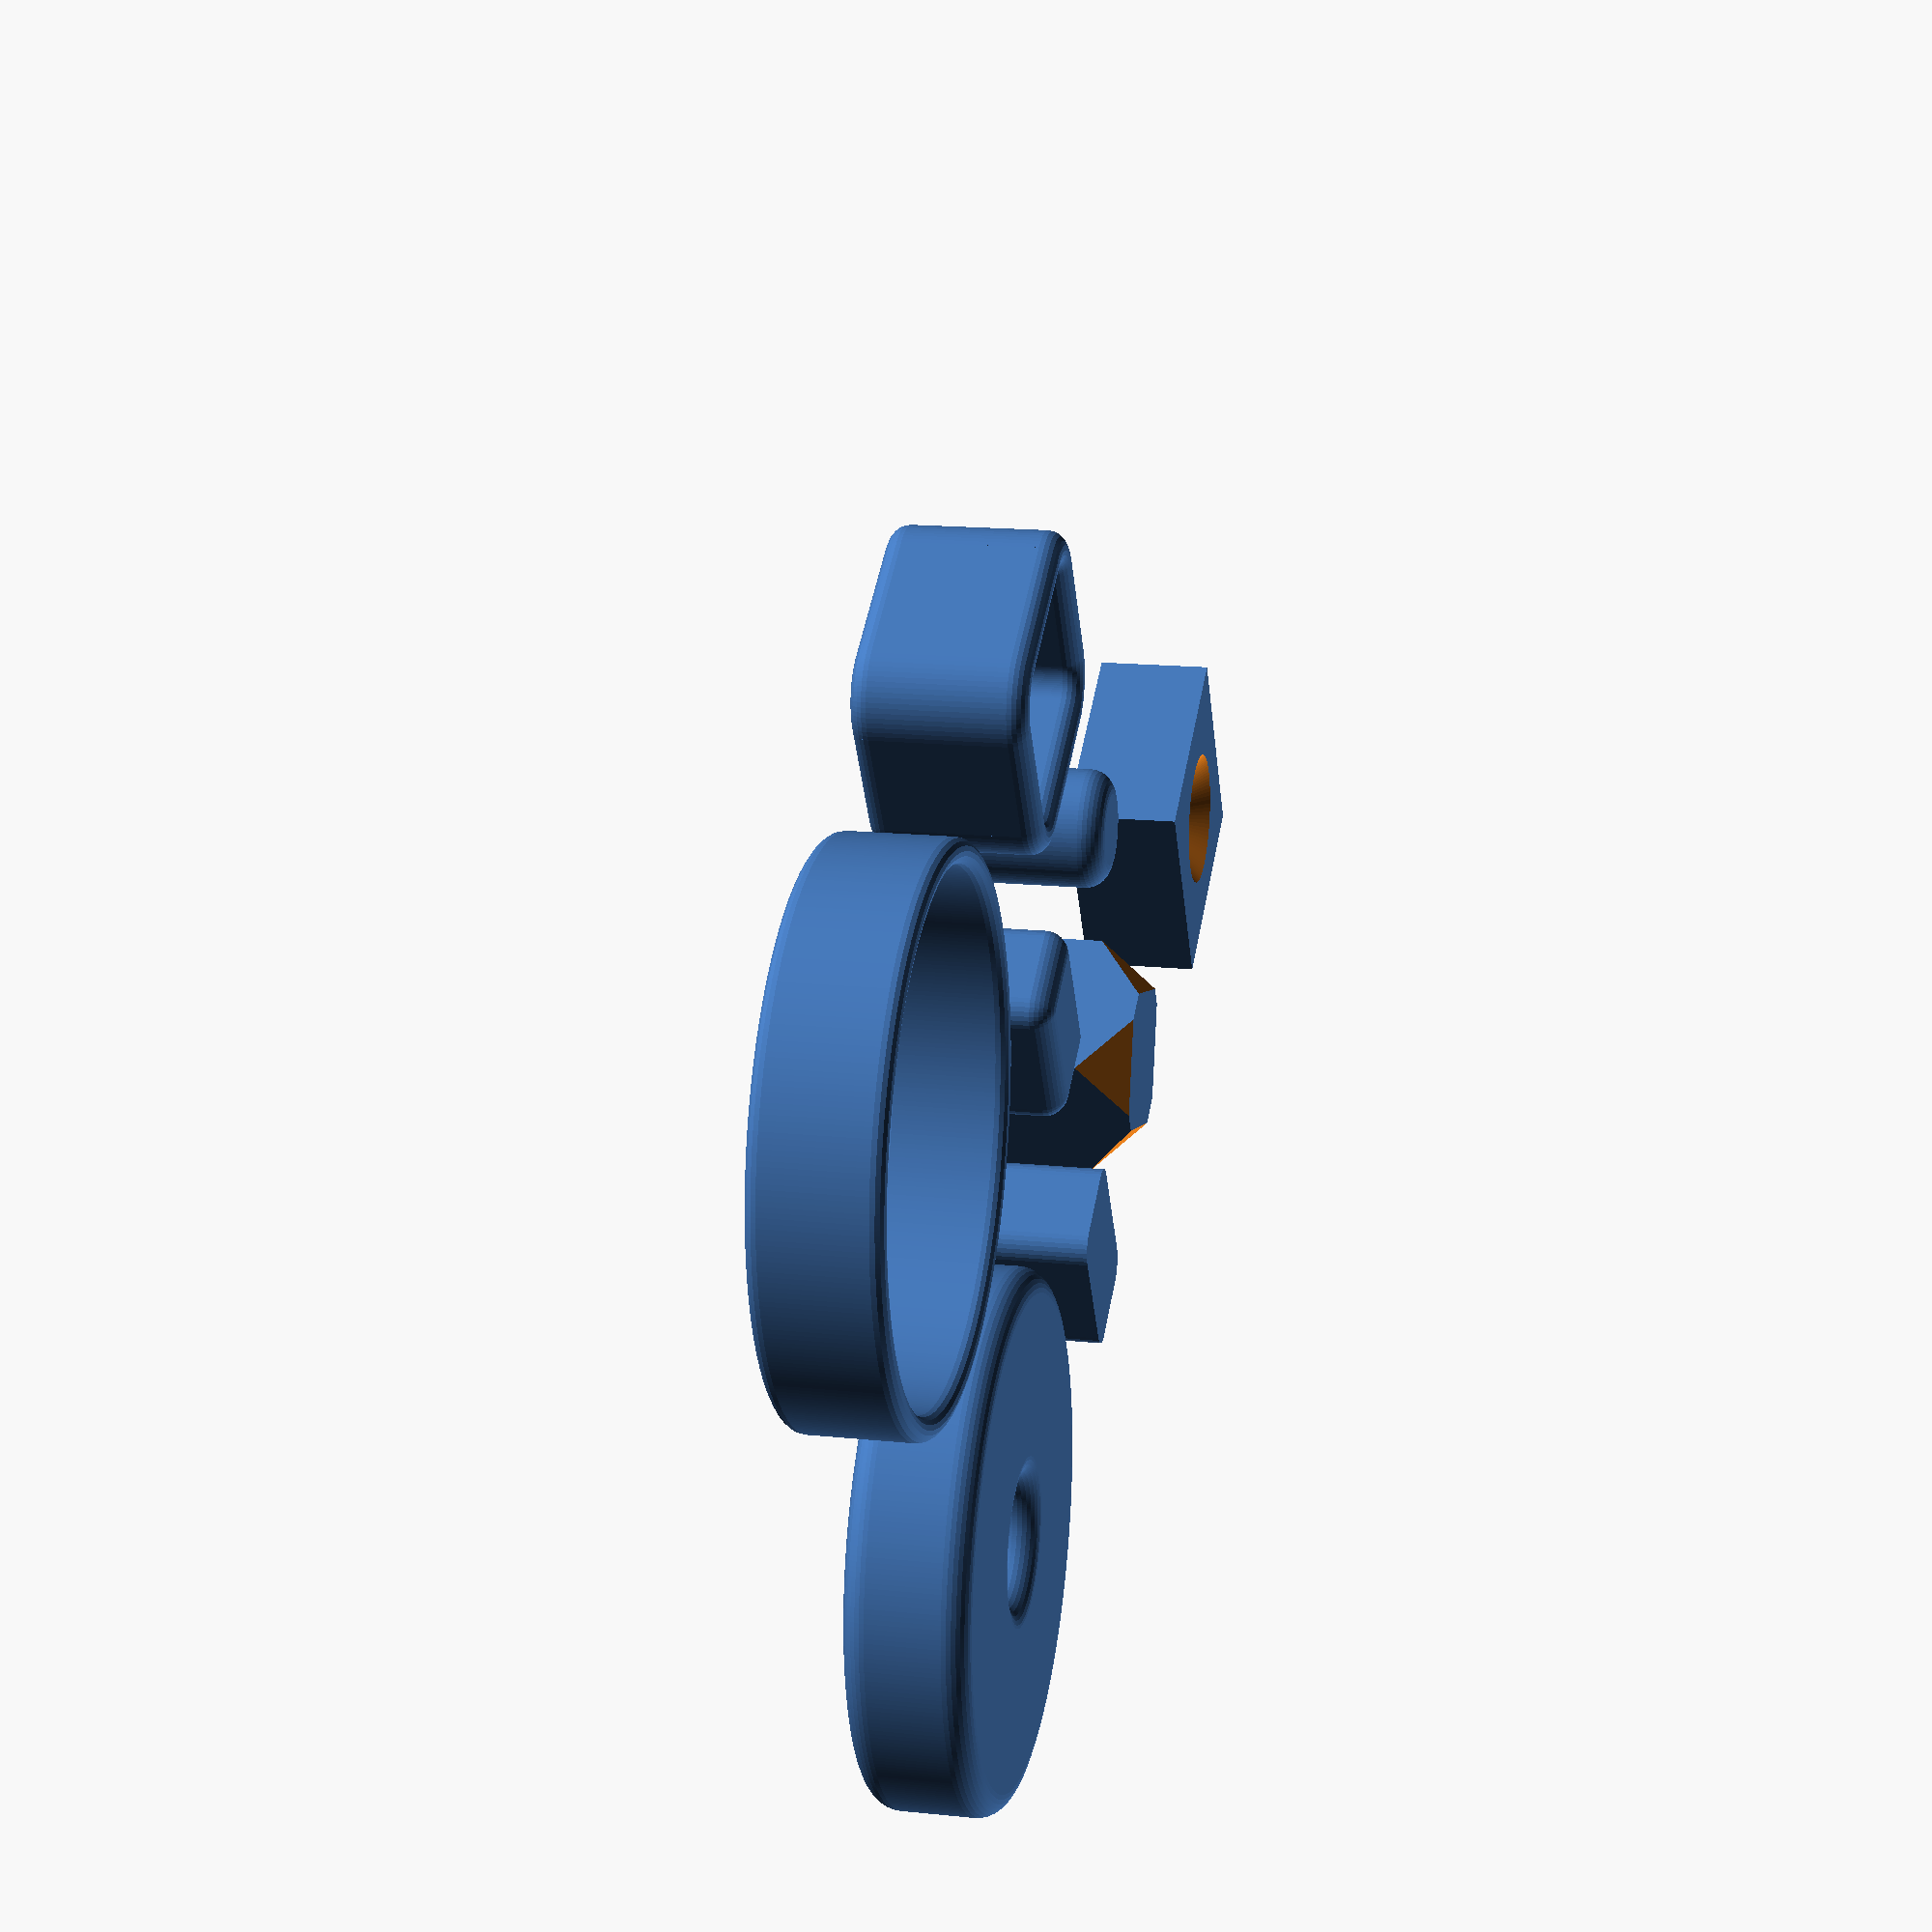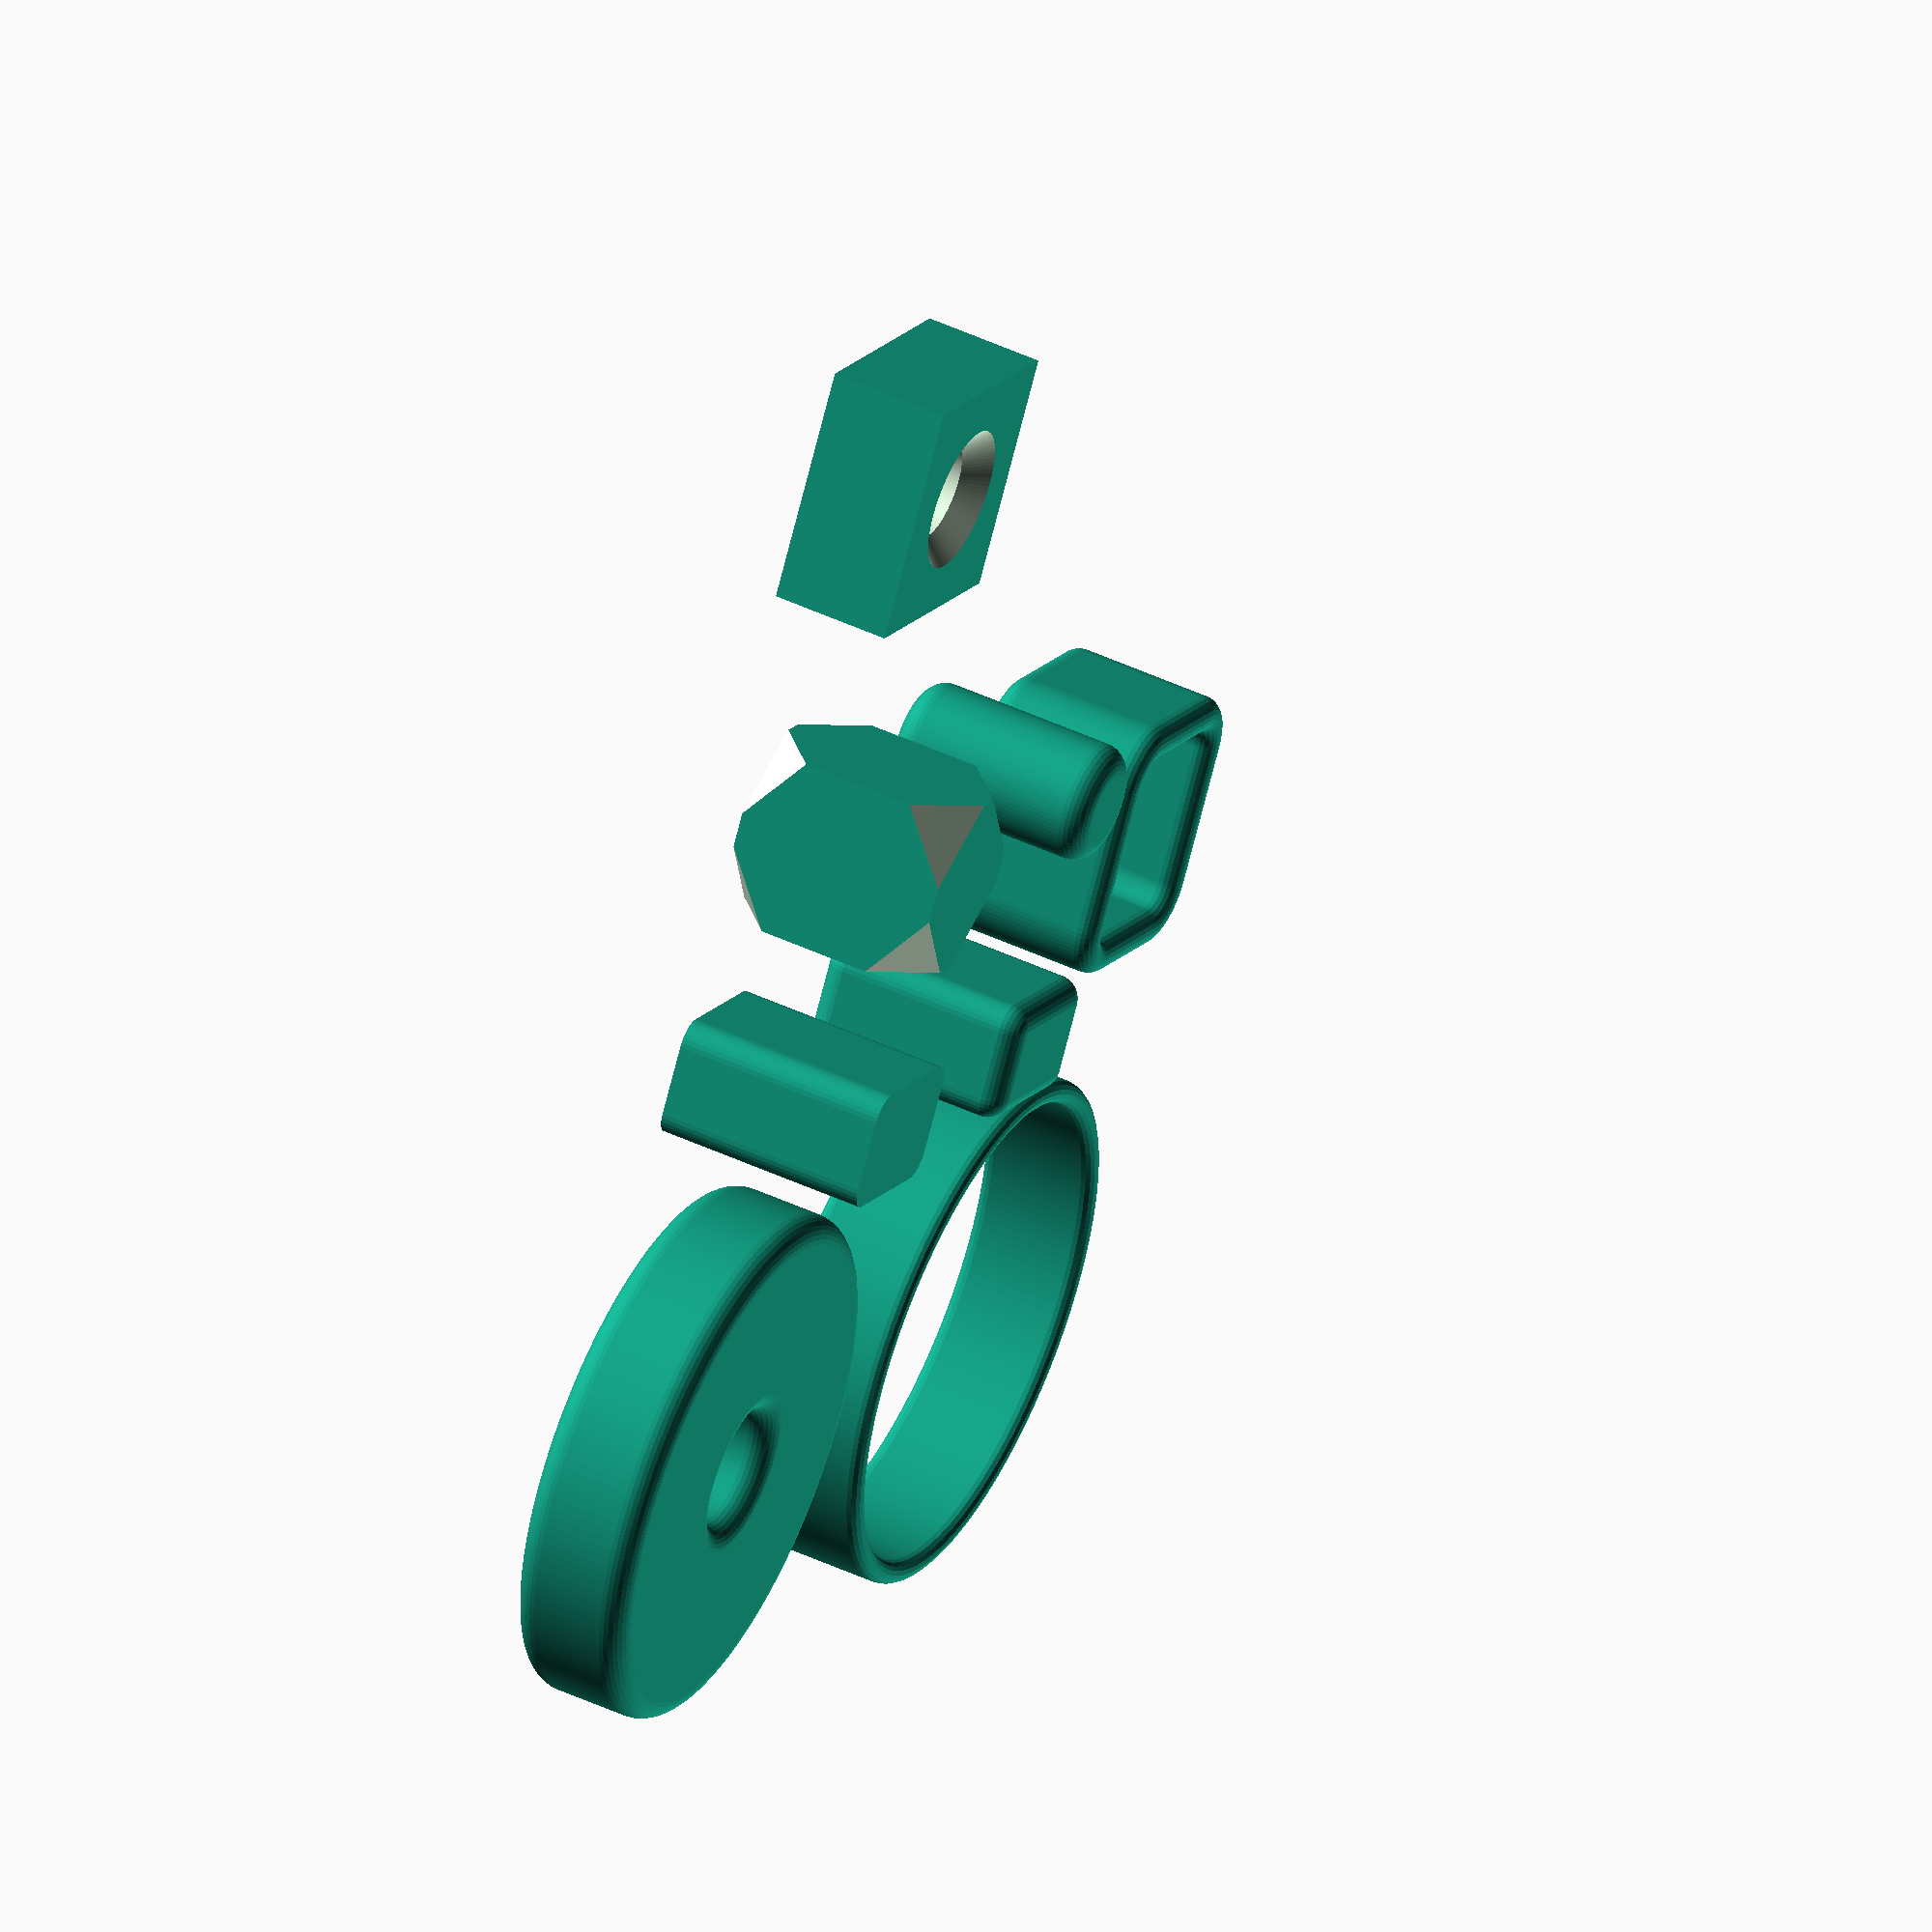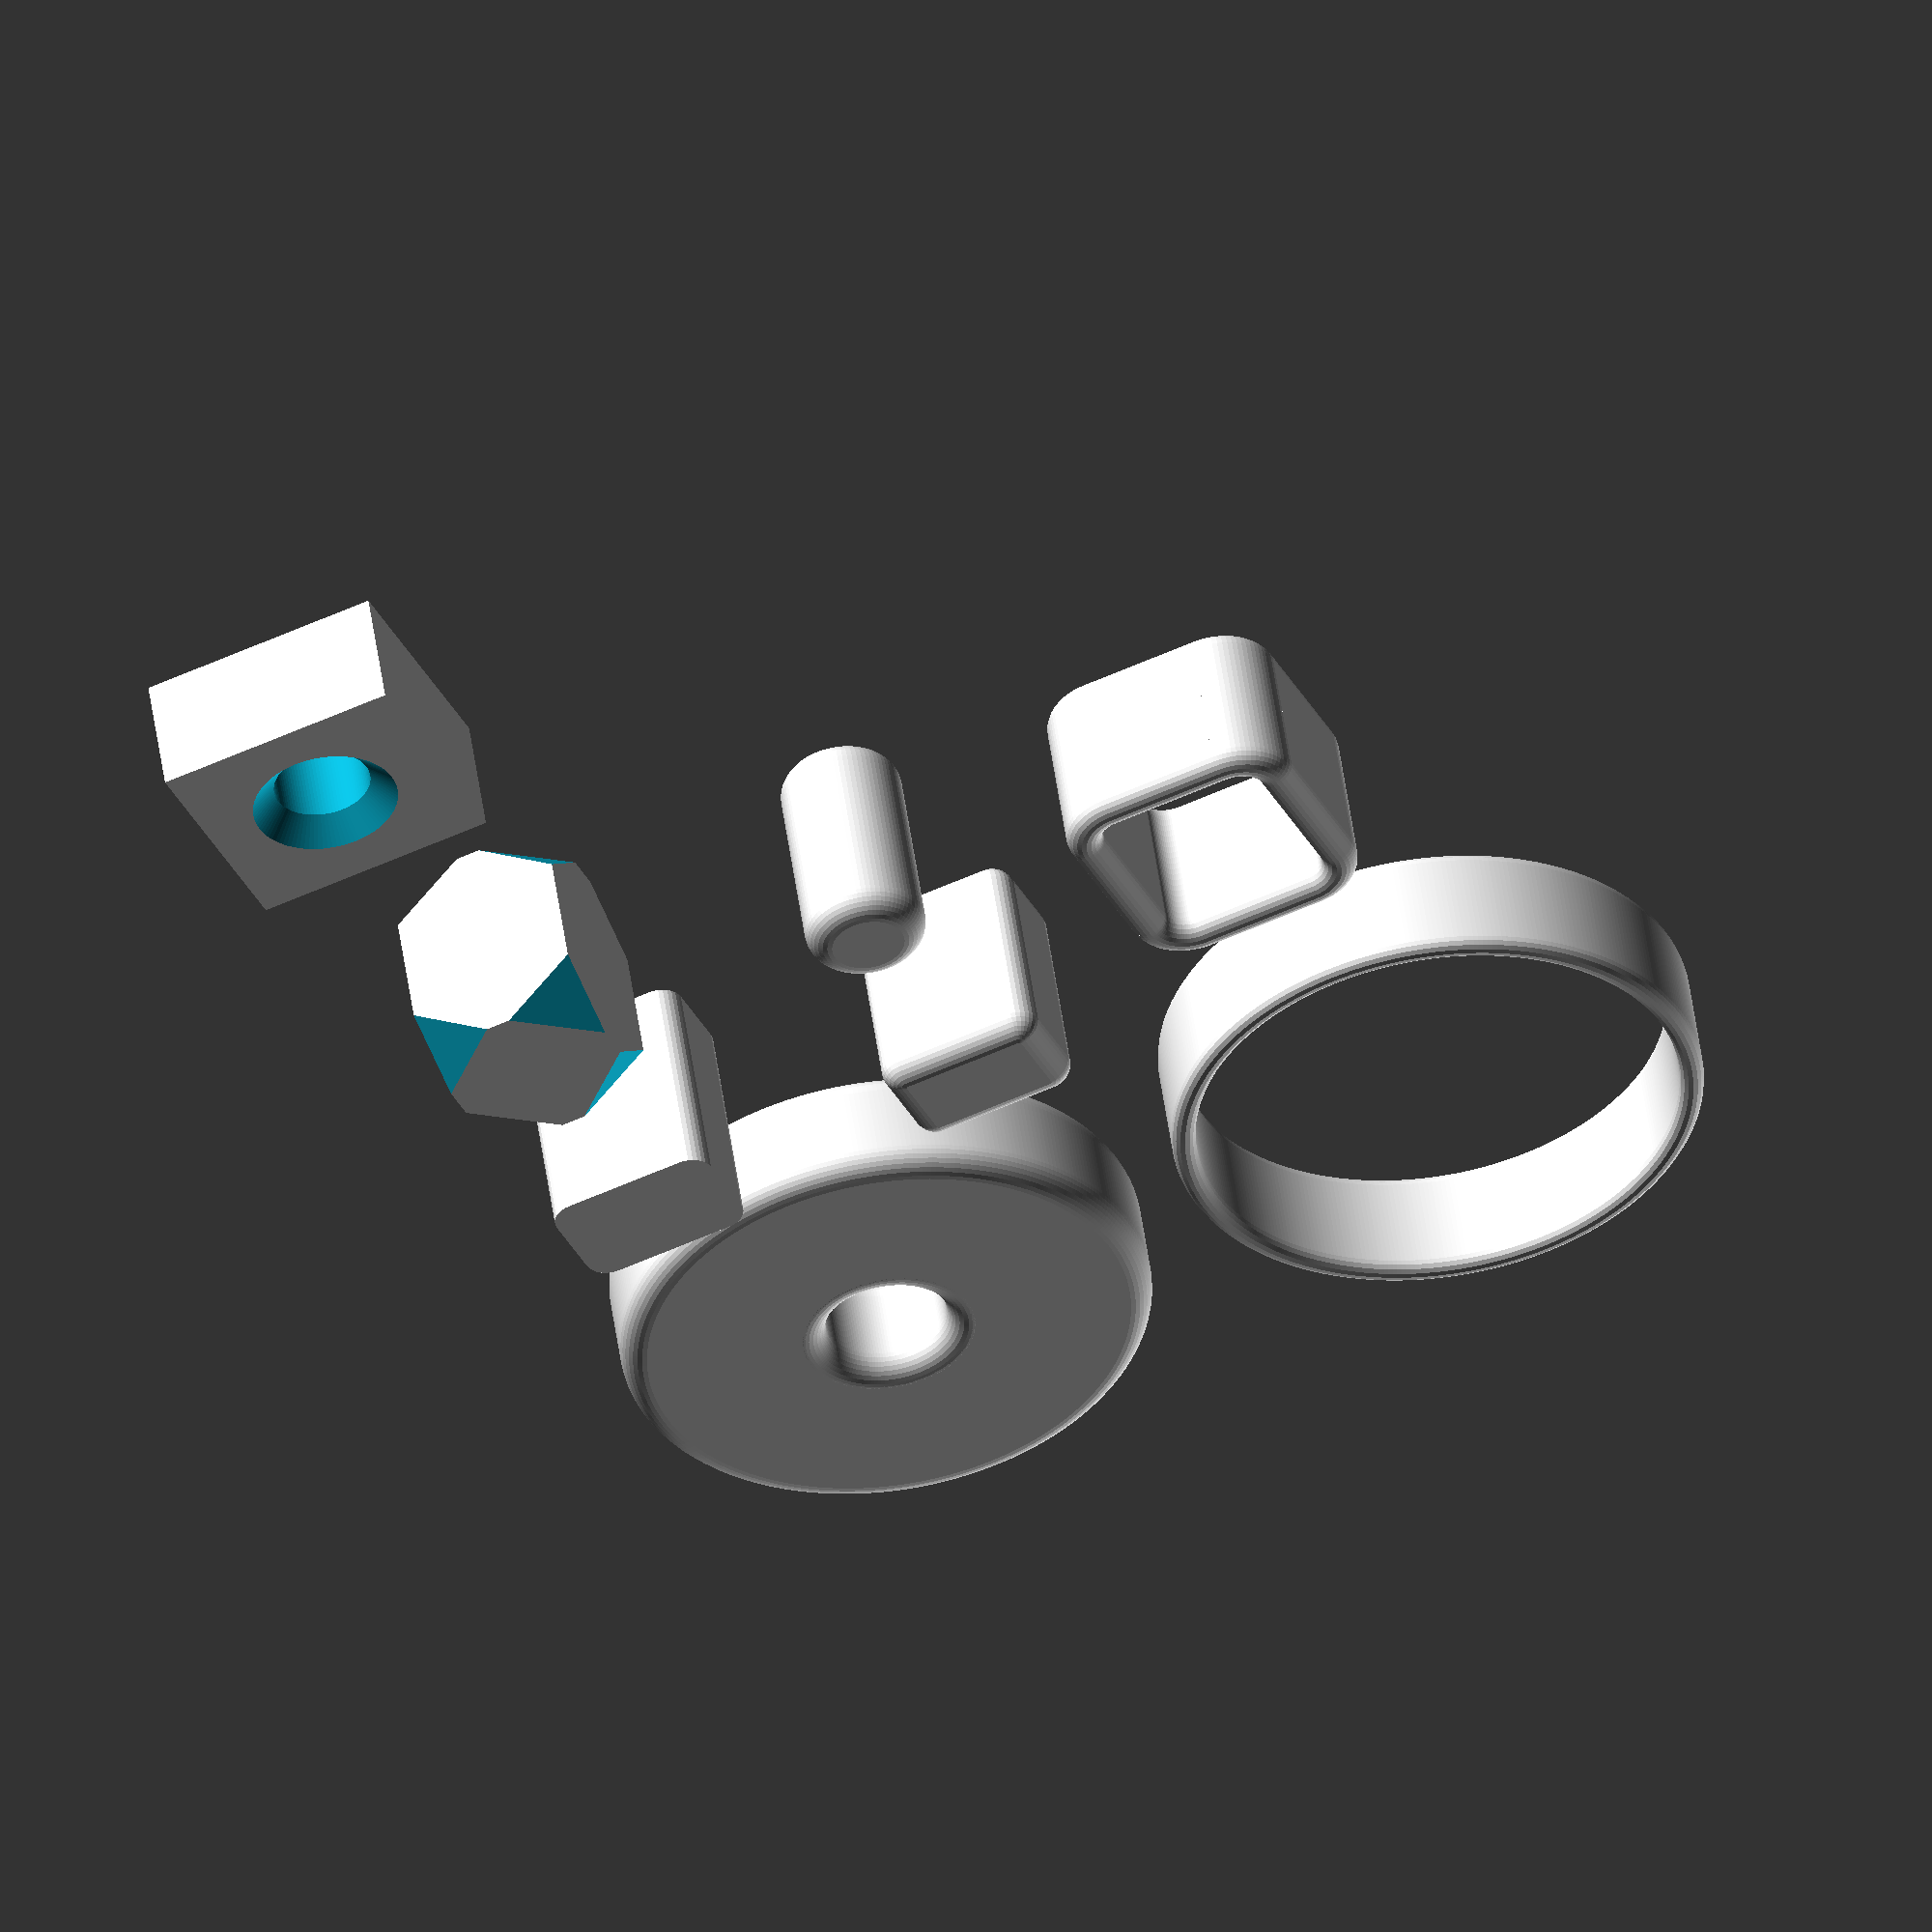
<openscad>
// Created in 2016-2019 by Ryan A. Colyer.
// This work is released with CC0 into the public domain.
// https://creativecommons.org/publicdomain/zero/1.0/


module SmoothCylinder(radius, height, smooth_rad) {
  $fa = ($fa >= 12) ? 1 : $fa;
  $fs = ($fs >= 2) ? 0.4 : $fs;

  if (radius > smooth_rad) {
    rotate_extrude(convexity=10)
      hull() {
        square([radius-smooth_rad, height]);
        intersection() {
          translate([0, -0.1*height])
            square([1.1*radius, 1.2*height]);
          union() {
            translate([radius-smooth_rad, smooth_rad])
              circle(r=smooth_rad);
            translate([radius-smooth_rad, height-smooth_rad])
              circle(r=smooth_rad);
          }
        }
      }
  }
  else {
    rotate_extrude(convexity=10)
      hull() {
        intersection() {
          translate([0, -0.1*height])
            square([1.1*radius, 1.2*height]);
          union() {
            translate([0, radius])
              circle(r=radius);
            translate([0, height-radius])
              circle(r=radius);
          }
        }
      }
  }
}


module HollowCylinder(outer_rad, inner_rad, height) {
  $fa = ($fa >= 12) ? 1 : $fa;
  $fs = ($fs >= 2) ? 0.4 : $fs;

  rad_diff = outer_rad-inner_rad;
  rotate_extrude(convexity=10)
    translate([(outer_rad+inner_rad)/2, 0, 0])
    hull() {
      translate([0, rad_diff/2, 0])
        circle(r=rad_diff/2);
      translate([0, height-rad_diff/2, 0])
        circle(r=rad_diff/2);
    }
}

module SmoothHole(radius, height, smooth_rad,
  position=[0,0,0], rotation=[0,0,0]) {
  $fa = ($fa >= 12) ? 1 : $fa;
  $fs = ($fs >= 2) ? 0.4 : $fs;

  extra_height = 0.002 * height;
  
  difference() {
    children();
    translate(position)
      rotate(rotation)
      translate([0, 0, -extra_height/2])
      difference() {
        translate([0, 0, -extra_height])
          cylinder(r=radius+smooth_rad, h=height+2*extra_height);
        HollowCylinder(radius+2*smooth_rad, radius, height+extra_height);
      }
  }
}


module ChamferHole(radius, height, chamfer_size,
  position=[0,0,0], rotation=[0,0,0]) {
  $fa = ($fa >= 12) ? 1 : $fa;
  $fs = ($fs >= 2) ? 0.4 : $fs;

  cham = chamfer_size < height/2 - 0.001 ? chamfer_size : height/2 - 0.001;
  extra_height = 0.002 * height;
  height_ex = height+extra_height;
  
  difference() {
    children();
    translate(position)
      rotate(rotation)
      translate([0, 0, -extra_height/2])
      rotate_extrude()
        polygon([[0,0], [0,height_ex], [radius+cham,height_ex],
          [radius,height_ex-cham], [radius,cham],
          [radius+cham,0]]);
  }
}


module SmoothCube(size, smooth_rad) {
  $fa = ($fa >= 12) ? 1 : $fa;
  $fs = ($fs >= 2) ? 0.4 : $fs;

  size = is_num(size) ? [size, size, size] : size;
  smooth_rad = is_num(smooth_rad) ? [smooth_rad, smooth_rad, smooth_rad] :
    smooth_rad;
  smooth_base = smooth_rad[0];
  scales = smooth_rad / smooth_base;

  scalex = scales[0] * ((smooth_rad[0] < size[0]/2) ? 1 : size[0]/(2*smooth_rad[0]));
  scaley = scales[1] * ((smooth_rad[1] < size[1]/2) ? 1 : size[1]/(2*smooth_rad[1]));
  scalez = scales[2] * ((smooth_rad[2] < size[2]/2) ? 1 : size[2]/(2*smooth_rad[2]));
  smoothx = smooth_rad[0] * scalex / scales[0];
  smoothy = smooth_rad[1] * scaley / scales[1];
  smoothz = smooth_rad[2] * scalez / scales[2];

  hull() {
    translate([smoothx, smoothy, smoothz])
      scale([scalex, scaley, scalez])
      sphere(r=smooth_base);
    translate([size[0]-smoothx, smoothy, smoothz])
      scale([scalex, scaley, scalez])
      sphere(r=smooth_base);
    translate([smoothx, size[1]-smoothy, smoothz])
      scale([scalex, scaley, scalez])
      sphere(r=smooth_base);
    translate([smoothx, smoothy, size[2]-smoothz])
      scale([scalex, scaley, scalez])
      sphere(r=smooth_base);
    translate([size[0]-smoothx, size[1]-smoothy, smoothz])
      scale([scalex, scaley, scalez])
      sphere(r=smooth_base);
    translate([size[0]-smoothx, smoothy, size[2]-smoothz])
      scale([scalex, scaley, scalez])
      sphere(r=smooth_base);
    translate([smoothx, size[1]-smoothy, size[2]-smoothz])
      scale([scalex, scaley, scalez])
      sphere(r=smooth_base);
    translate([size[0]-smoothx, size[1]-smoothy, size[2]-smoothz])
      scale([scalex, scaley, scalez])
      sphere(r=smooth_base);
  }
}


module SmoothXYCube(size, smooth_rad) {
  $fa = ($fa >= 12) ? 1 : $fa;
  $fs = ($fs >= 2) ? 0.4 : $fs;

  size = is_num(size) ? [size, size, size] : size;

  scalex = (smooth_rad < size[0]/2) ? 1 : size[0]/(2*smooth_rad);
  scaley = (smooth_rad < size[1]/2) ? 1 : size[1]/(2*smooth_rad);
  smoothx = smooth_rad * scalex;
  smoothy = smooth_rad * scaley;

  linear_extrude(size[2]) hull() {
    translate([smoothx, smoothy])
      scale([scalex, scaley])
      circle(r=smooth_rad);
    translate([size[0]-smoothx, smoothy])
      scale([scalex, scaley])
      circle(r=smooth_rad);
    translate([smoothx, size[1]-smoothy])
      scale([scalex, scaley])
      circle(r=smooth_rad);
    translate([size[0]-smoothx, size[1]-smoothy])
      scale([scalex, scaley])
      circle(r=smooth_rad);
  }
}


module SmoothCorner(height, width, inner_curv=0) {
  $fa = ($fa >= 12) ? 1 : $fa;
  $fs = ($fs >= 2) ? 0.4 : $fs;

  translate([width+inner_curv, width+inner_curv, 0])
    rotate([0, 0, 180])
    rotate_extrude(angle=90, convexity=10)
    translate([width/2+inner_curv, 0, 0])
    hull() {
      translate([0, width/2, 0])
        circle(r=width/2);
      translate([0, height-width/2, 0])
        circle(r=width/2);
    }
}


module SmoothWall(width, height, wall_width) {
  $fa = ($fa >= 12) ? 1 : $fa;
  $fs = ($fs >= 2) ? 0.4 : $fs;

  rotate([-90, 180, -90])
  linear_extrude(width)
    translate([wall_width/2, 0, 0])
    hull() {
      translate([0, wall_width/2, 0])
        circle(r=wall_width/2);
      translate([0, height-wall_width/2, 0])
        circle(r=wall_width/2);
    }
}


module SmoothHollowCube(size, wall_width, inner_curv=0) {
  $fa = ($fa >= 12) ? 1 : $fa;
  $fs = ($fs >= 2) ? 0.4 : $fs;

  size = is_num(size) ? [size, size, size] : size;

  wall_width = wall_width < min(size)/2 ? wall_width : min(size)/2;
  max_inner_curv = (min(size)-2*wall_width)/2;
  inner_curv = inner_curv < max_inner_curv ? inner_curv : max_inner_curv;

  SmoothCorner(size[2], wall_width, inner_curv);
  translate([size[0], 0, 0])
    rotate([0, 0, 90])
    SmoothCorner(size[2], wall_width, inner_curv);
  translate([size[0], size[1], 0])
    rotate([0, 0, 180])
    SmoothCorner(size[2], wall_width, inner_curv);
  translate([0, size[1], 0])
    rotate([0, 0, 270])
    SmoothCorner(size[2], wall_width, inner_curv);

  wall_lengthx = size[0]-2*wall_width-2*inner_curv+0.002;
  wall_lengthy = size[1]-2*wall_width-2*inner_curv+0.002;
  wall_height = size[2];

  translate([size[0], wall_width+inner_curv-0.001, 0])
    rotate([0, 0, 90])
    SmoothWall(wall_lengthy, wall_height, wall_width);
  translate([wall_width, wall_width+inner_curv-0.001, 0])
    rotate([0, 0, 90])
    SmoothWall(wall_lengthy, wall_height, wall_width);
  translate([wall_width+inner_curv-0.001, 0, 0])
    SmoothWall(wall_lengthx, wall_height, wall_width);
  translate([wall_width+inner_curv-0.001, size[1]-wall_width, 0])
    SmoothWall(wall_lengthx, wall_height, wall_width);
}


module CutCorner(insetby, cornerpos=[0,0,0], positives=[undef,undef,undef]) {
  clearance = 4*insetby + 0.001;
  positives = positives==[undef,undef,undef] ? cornerpos : positives;
  angle_offset = (positives[0]?90:0) + (positives[1]?-90:0)
    + ((positives[0]&&positives[1])?180:0);

  difference() {
    children();
    translate(cornerpos)
    rotate([0, 0, 225+angle_offset])
    rotate([0, positives[2]?-45:45, 0])
    translate([-insetby, -clearance/2, -clearance/2])
    cube([clearance, clearance, clearance]);
  }
}

module CutCube(size, insetby=0) {
  size = is_num(size) ? [size, size, size] : size;

  CutCorner(insetby, [0,0,0])
  CutCorner(insetby, [0,0,size[2]])
  CutCorner(insetby, [0,size[1],0])
  CutCorner(insetby, [0,size[1],size[2]])
  CutCorner(insetby, [size[0],0,0])
  CutCorner(insetby, [size[0],0,size[2]])
  CutCorner(insetby, [size[0],size[1],0])
  CutCorner(insetby, [size[0],size[1],size[2]])
  cube(size);
}



module Demo() {
  translate([0, -50, 0])
    HollowCylinder(22, 20, 10);

  SmoothHole(5, 10, 2)
    SmoothCylinder(22, 10, 2);

  translate([30, -30, 0]) SmoothCube([10, 14, 18], 2);

  translate([50, 0, 0]) CutCube([15, 14, 18], 3);

  translate([30, 0, 0]) SmoothXYCube([10, 14, 18], 2);

  translate([57, -23, 0]) SmoothCylinder(5, 18, 2);

  translate([35, -60, 0]) SmoothHollowCube([22, 20, 14], 3, 2);

  translate([80, 0, 0])
    ChamferHole(4, 10, 2, [10, 10, 0])
      cube([20, 20, 10]);
}


Demo();


</openscad>
<views>
elev=344.2 azim=212.4 roll=102.2 proj=p view=solid
elev=130.8 azim=121.9 roll=242.8 proj=o view=solid
elev=128.6 azim=65.4 roll=187.9 proj=o view=solid
</views>
